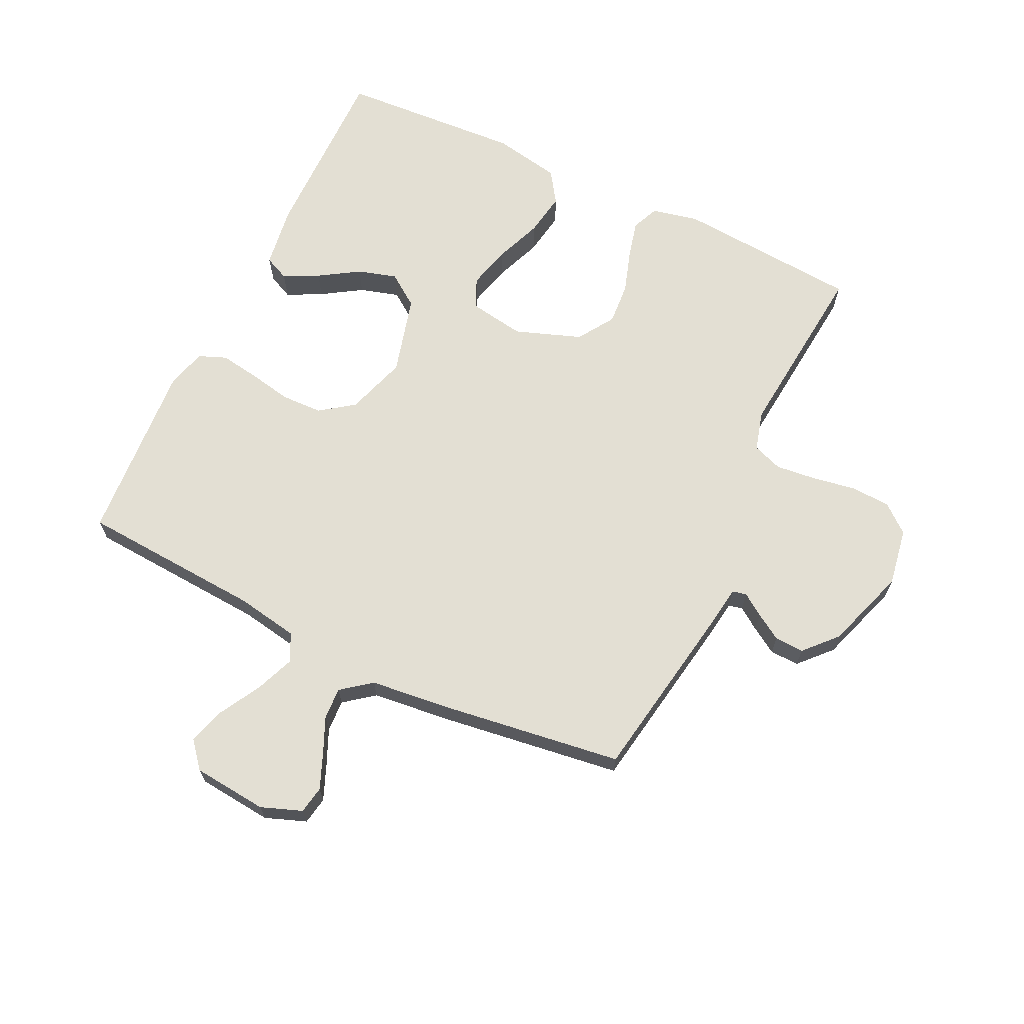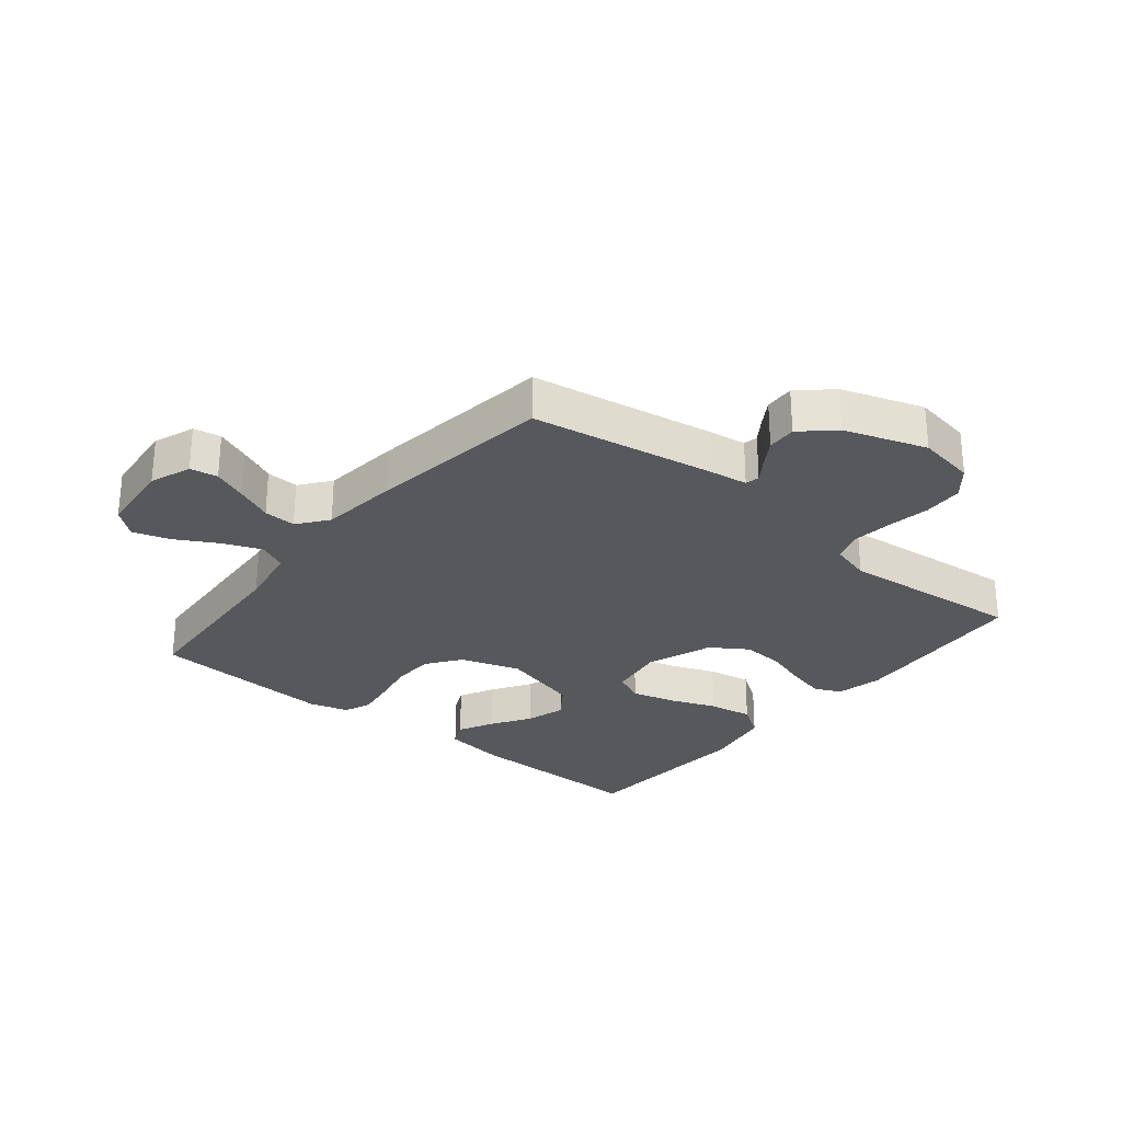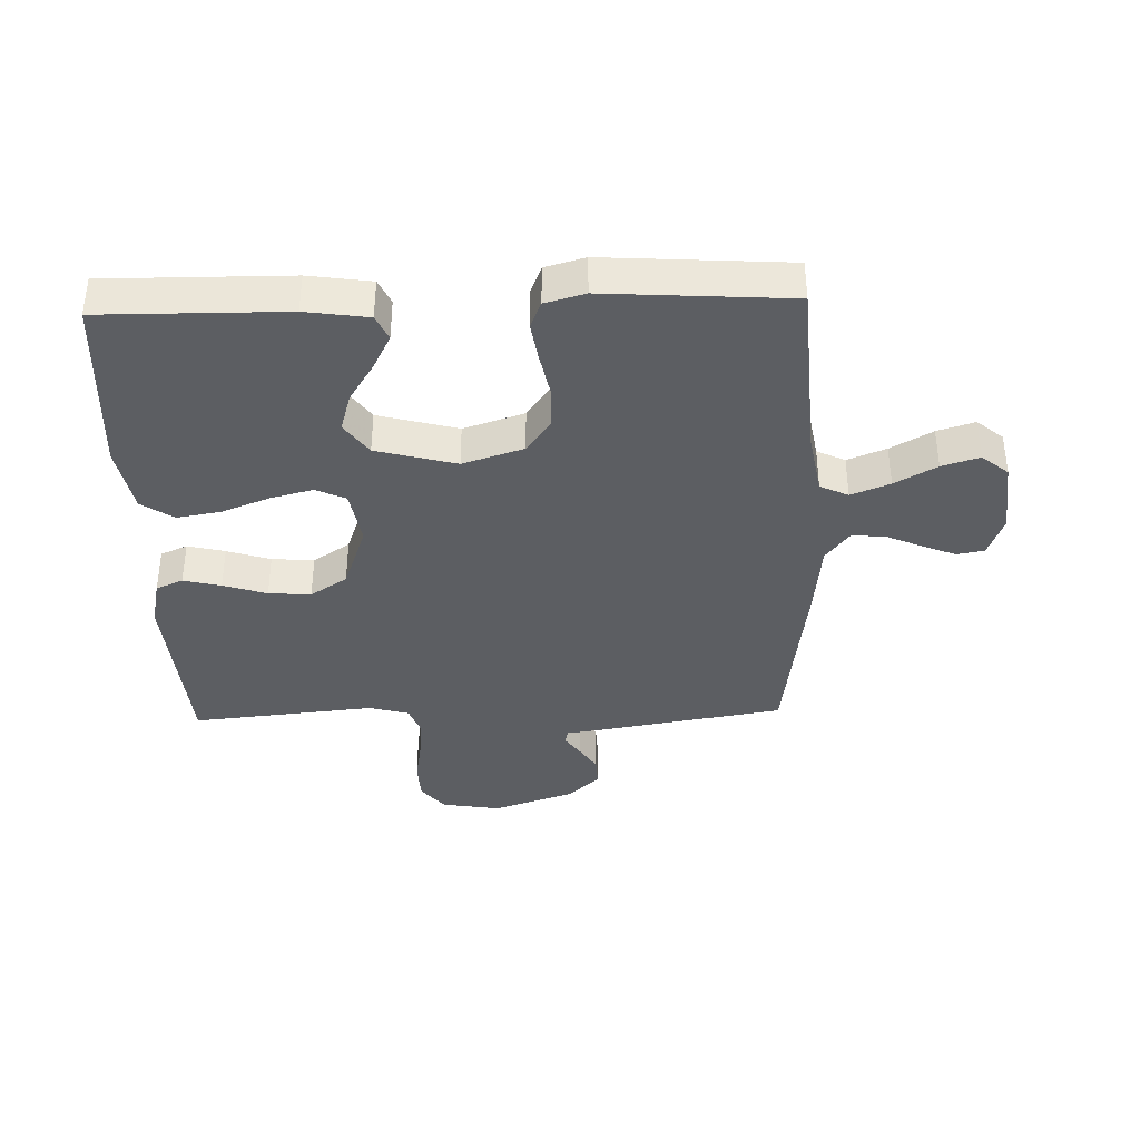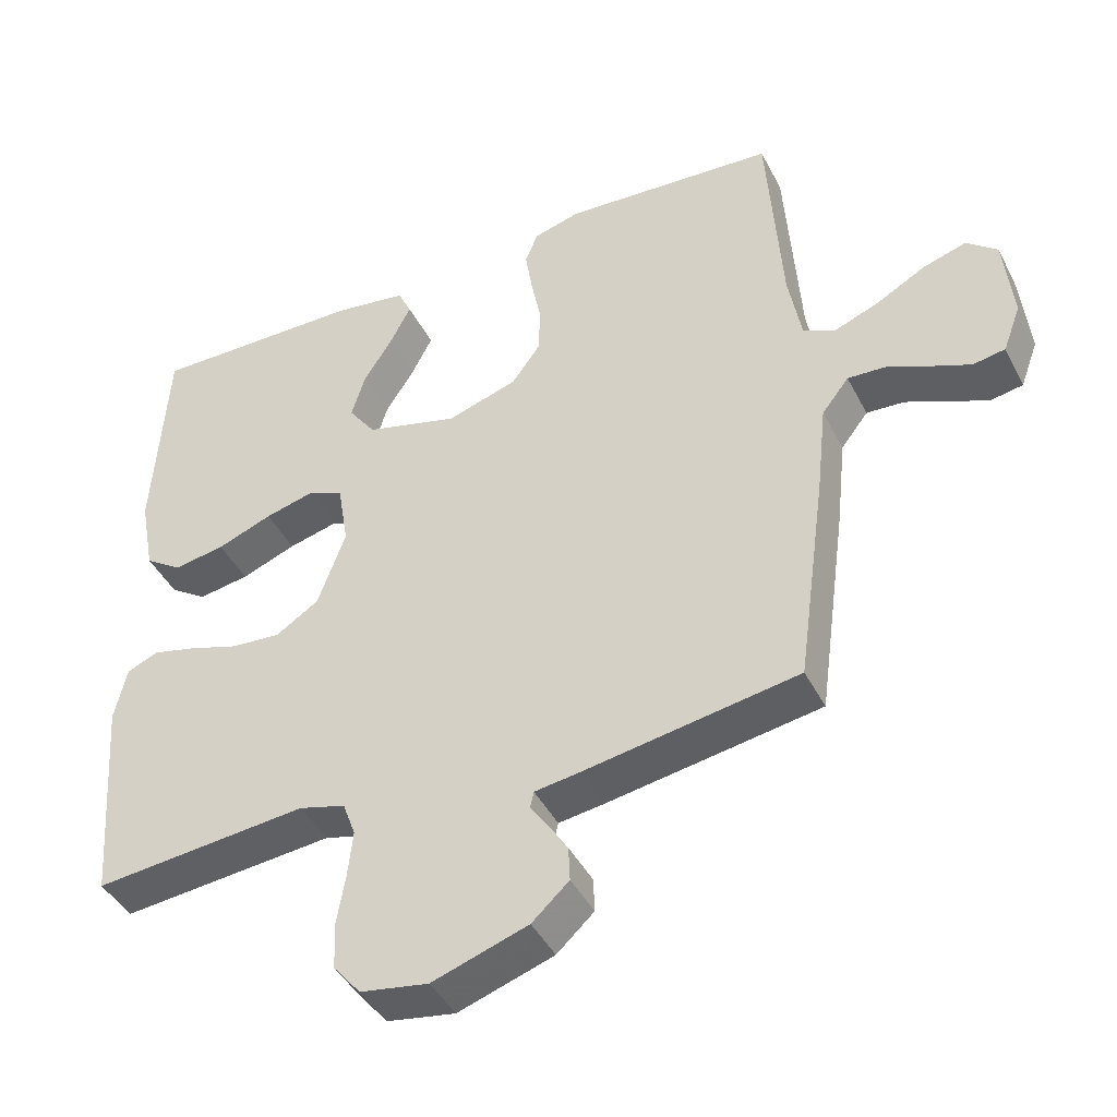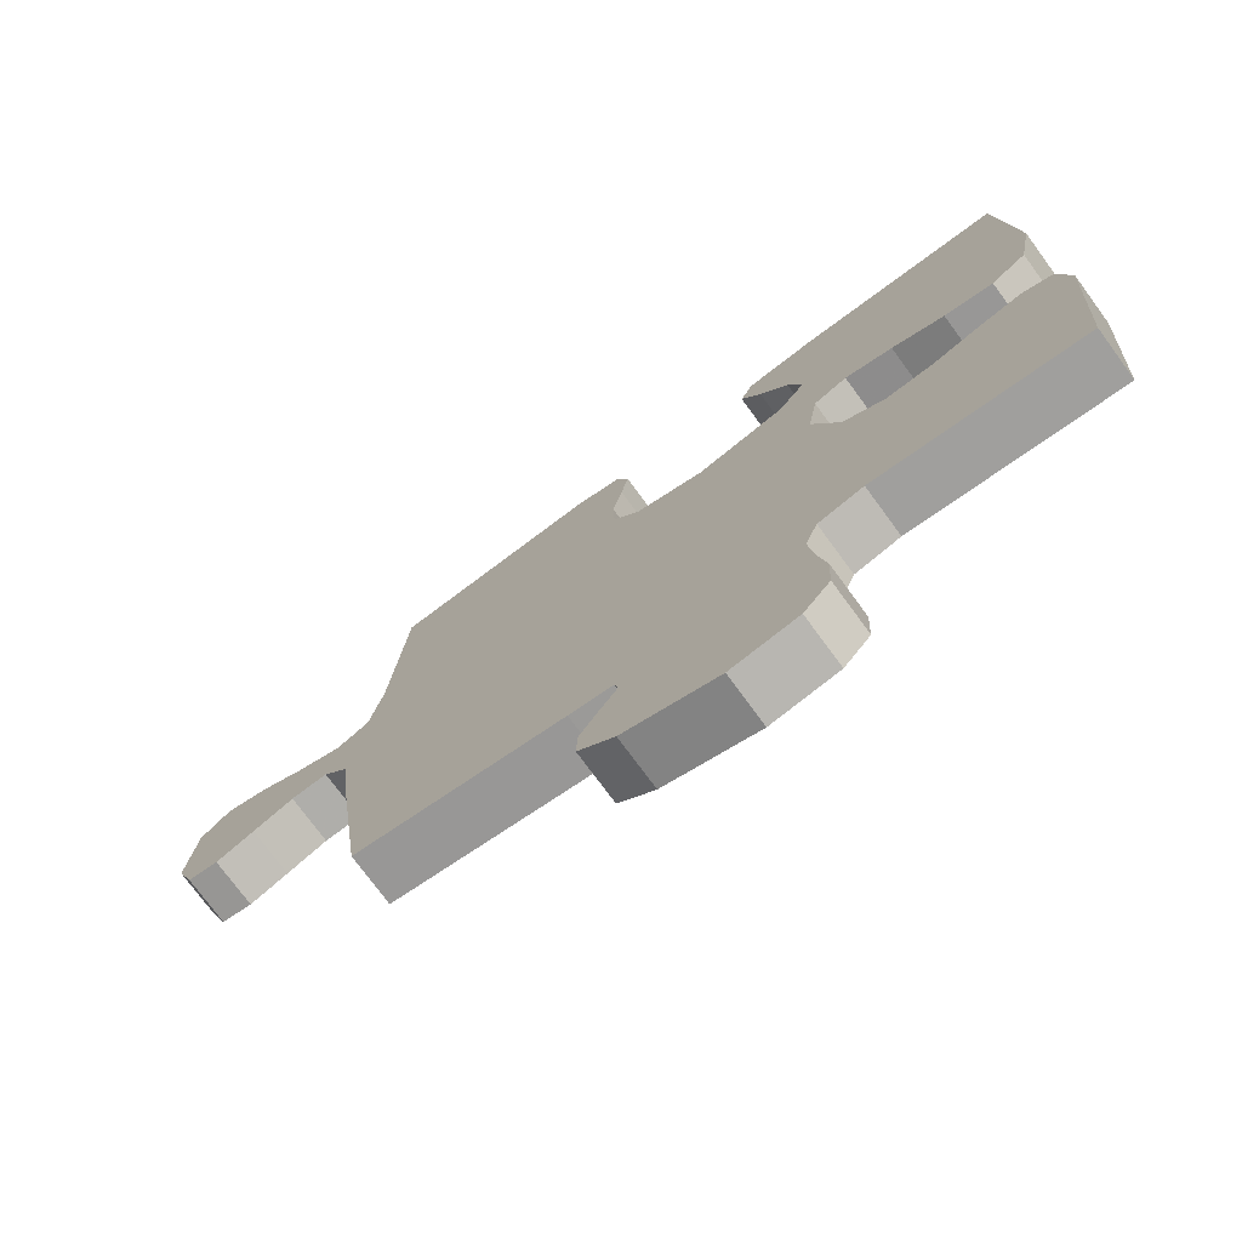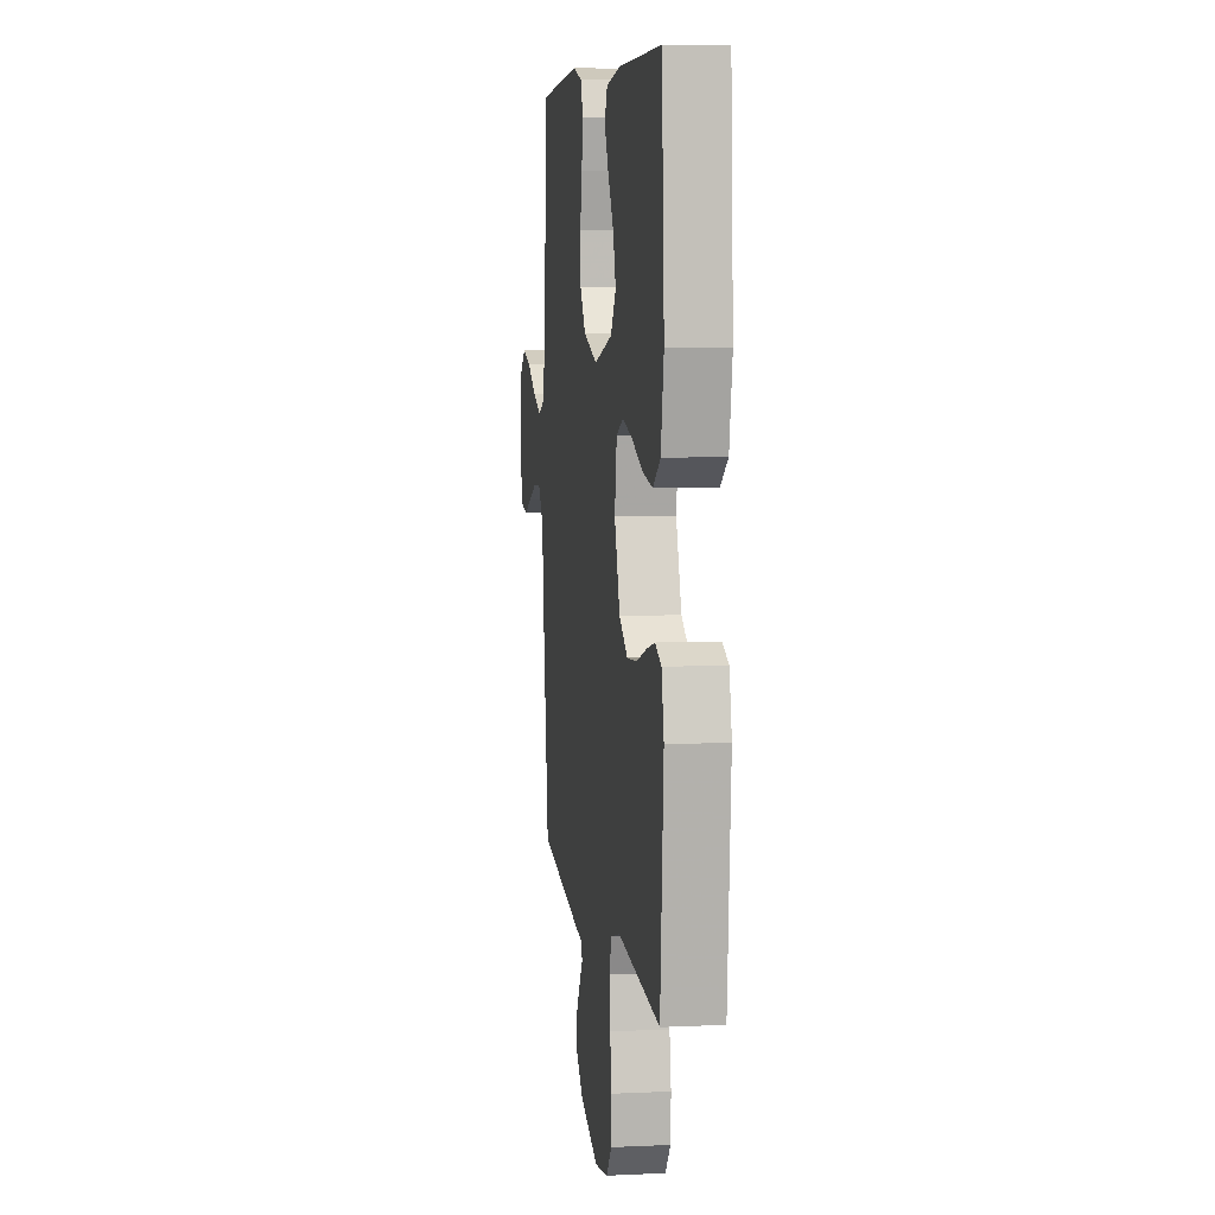
<metadata>
{"format":"obj","ext":"obj","renderer":"f3d","projection":"perspective","resolution":1024,"background":"white","views":[{"elev":66.9,"azim":115.6,"up":"+Y"},{"elev":-28.2,"azim":140.8,"up":"+Y"},{"elev":-37.8,"azim":1.8,"up":"+Y"},{"elev":-43.2,"azim":25.6,"up":"+Z"},{"elev":-75.4,"azim":-143.7,"up":"+Z"},{"elev":6.8,"azim":-97.8,"up":"+Z"}]}
</metadata>
<code>
v -0.5 0.07 0.5
v -0.2 0.07 0.497
v -0.098 0.07 0.482
v -0.079 0.07 0.441
v -0.108 0.07 0.384
v -0.149 0.07 0.319
v -0.168 0.07 0.255
v -0.13 0.07 0.202
v 0 0.07 0.167
v 0.099 0.07 0.199
v 0.139 0.07 0.254
v 0.141 0.07 0.322
v 0.127 0.07 0.393
v 0.117 0.07 0.457
v 0.135 0.07 0.502
v 0.2 0.07 0.52
v 0.5 0.07 0.5
v 0.52 0.07 0.2
v 0.538 0.07 0.098
v 0.584 0.07 0.076
v 0.647 0.07 0.101
v 0.715 0.07 0.139
v 0.776 0.07 0.158
v 0.819 0.07 0.122
v 0.831 0.07 0
v 0.806 0.07 -0.067
v 0.761 0.07 -0.075
v 0.705 0.07 -0.052
v 0.646 0.07 -0.026
v 0.593 0.07 -0.023
v 0.555 0.07 -0.072
v 0.541 0.07 -0.2
v 0.5 0.07 -0.5
v 0.2 0.07 -0.55
v 0.137 0.07 -0.559
v 0.132 0.07 -0.582
v 0.157 0.07 -0.618
v 0.184 0.07 -0.661
v 0.186 0.07 -0.709
v 0.134 0.07 -0.757
v 0 0.07 -0.802
v -0.095 0.07 -0.786
v -0.133 0.07 -0.74
v -0.136 0.07 -0.675
v -0.124 0.07 -0.604
v -0.117 0.07 -0.538
v -0.135 0.07 -0.489
v -0.2 0.07 -0.471
v -0.5 0.07 -0.5
v -0.523 0.07 -0.2
v -0.506 0.07 -0.123
v -0.462 0.07 -0.104
v -0.401 0.07 -0.119
v -0.33 0.07 -0.142
v -0.261 0.07 -0.147
v -0.201 0.07 -0.108
v -0.162 0.07 0
v -0.177 0.07 0.092
v -0.226 0.07 0.114
v -0.296 0.07 0.096
v -0.373 0.07 0.066
v -0.445 0.07 0.054
v -0.497 0.07 0.089
v -0.518 0.07 0.2
v -0.5 0 0.5
v -0.2 0 0.497
v -0.098 0 0.482
v -0.079 0 0.441
v -0.108 0 0.384
v -0.149 0 0.319
v -0.168 0 0.255
v -0.13 0 0.202
v 0 0 0.167
v 0.099 0 0.199
v 0.139 0 0.254
v 0.141 0 0.322
v 0.127 0 0.393
v 0.117 0 0.457
v 0.135 0 0.502
v 0.2 0 0.52
v 0.5 0 0.5
v 0.52 0 0.2
v 0.538 0 0.098
v 0.584 0 0.076
v 0.647 0 0.101
v 0.715 0 0.139
v 0.776 0 0.158
v 0.819 0 0.122
v 0.831 0 0
v 0.806 0 -0.067
v 0.761 0 -0.075
v 0.705 0 -0.052
v 0.646 0 -0.026
v 0.593 0 -0.023
v 0.555 0 -0.072
v 0.541 0 -0.2
v 0.5 0 -0.5
v 0.2 0 -0.55
v 0.137 0 -0.559
v 0.132 0 -0.582
v 0.157 0 -0.618
v 0.184 0 -0.661
v 0.186 0 -0.709
v 0.134 0 -0.757
v 0 0 -0.802
v -0.095 0 -0.786
v -0.133 0 -0.74
v -0.136 0 -0.675
v -0.124 0 -0.604
v -0.117 0 -0.538
v -0.135 0 -0.489
v -0.2 0 -0.471
v -0.5 0 -0.5
v -0.523 0 -0.2
v -0.506 0 -0.123
v -0.462 0 -0.104
v -0.401 0 -0.119
v -0.33 0 -0.142
v -0.261 0 -0.147
v -0.201 0 -0.108
v -0.162 0 0
v -0.177 0 0.092
v -0.226 0 0.114
v -0.296 0 0.096
v -0.373 0 0.066
v -0.445 0 0.054
v -0.497 0 0.089
v -0.518 0 0.2
f 60 61 62 63
f 59 60 63 64
f 51 52 53 54
f 49 50 51 54
f 48 49 54 55
f 47 48 55 56
f 42 43 44 45
f 42 45 46
f 41 42 46
f 36 37 38 39
f 36 39 40 41
f 32 33 34 35
f 31 32 35
f 30 31 35
f 26 27 28 29
f 24 25 26 29
f 24 29 30
f 21 22 23 24
f 20 21 24 30
f 19 20 30 35
f 15 16 17 18
f 12 13 14 15
f 12 15 18 19
f 3 4 5 6
f 1 2 3 6
f 59 64 1 6
f 46 47 56 57
f 36 41 46 57
f 35 36 57 58
f 11 12 19 35
f 10 11 35
f 9 10 35 58
f 8 9 58 59
f 59 6 7
f 7 8 59
f 127 126 125 124
f 128 127 124 123
f 118 117 116 115
f 118 115 114 113
f 119 118 113 112
f 120 119 112 111
f 109 108 107 106
f 110 109 106
f 110 106 105
f 103 102 101 100
f 105 104 103 100
f 99 98 97 96
f 99 96 95
f 99 95 94
f 93 92 91 90
f 93 90 89 88
f 94 93 88
f 88 87 86 85
f 94 88 85 84
f 99 94 84 83
f 82 81 80 79
f 79 78 77 76
f 83 82 79 76
f 70 69 68 67
f 70 67 66 65
f 70 65 128 123
f 121 120 111 110
f 121 110 105 100
f 122 121 100 99
f 99 83 76 75
f 99 75 74
f 122 99 74 73
f 123 122 73 72
f 71 70 123
f 123 72 71
f 1 65 66 2
f 2 66 67 3
f 3 67 68 4
f 4 68 69 5
f 5 69 70 6
f 6 70 71 7
f 7 71 72 8
f 8 72 73 9
f 9 73 74 10
f 10 74 75 11
f 11 75 76 12
f 12 76 77 13
f 13 77 78 14
f 14 78 79 15
f 15 79 80 16
f 16 80 81 17
f 17 81 82 18
f 18 82 83 19
f 19 83 84 20
f 20 84 85 21
f 21 85 86 22
f 22 86 87 23
f 23 87 88 24
f 24 88 89 25
f 25 89 90 26
f 26 90 91 27
f 27 91 92 28
f 28 92 93 29
f 29 93 94 30
f 30 94 95 31
f 31 95 96 32
f 32 96 97 33
f 33 97 98 34
f 34 98 99 35
f 35 99 100 36
f 36 100 101 37
f 37 101 102 38
f 38 102 103 39
f 39 103 104 40
f 40 104 105 41
f 41 105 106 42
f 42 106 107 43
f 43 107 108 44
f 44 108 109 45
f 45 109 110 46
f 46 110 111 47
f 47 111 112 48
f 48 112 113 49
f 49 113 114 50
f 50 114 115 51
f 51 115 116 52
f 52 116 117 53
f 53 117 118 54
f 54 118 119 55
f 55 119 120 56
f 56 120 121 57
f 57 121 122 58
f 58 122 123 59
f 59 123 124 60
f 60 124 125 61
f 61 125 126 62
f 62 126 127 63
f 63 127 128 64
f 64 128 65 1

</code>
